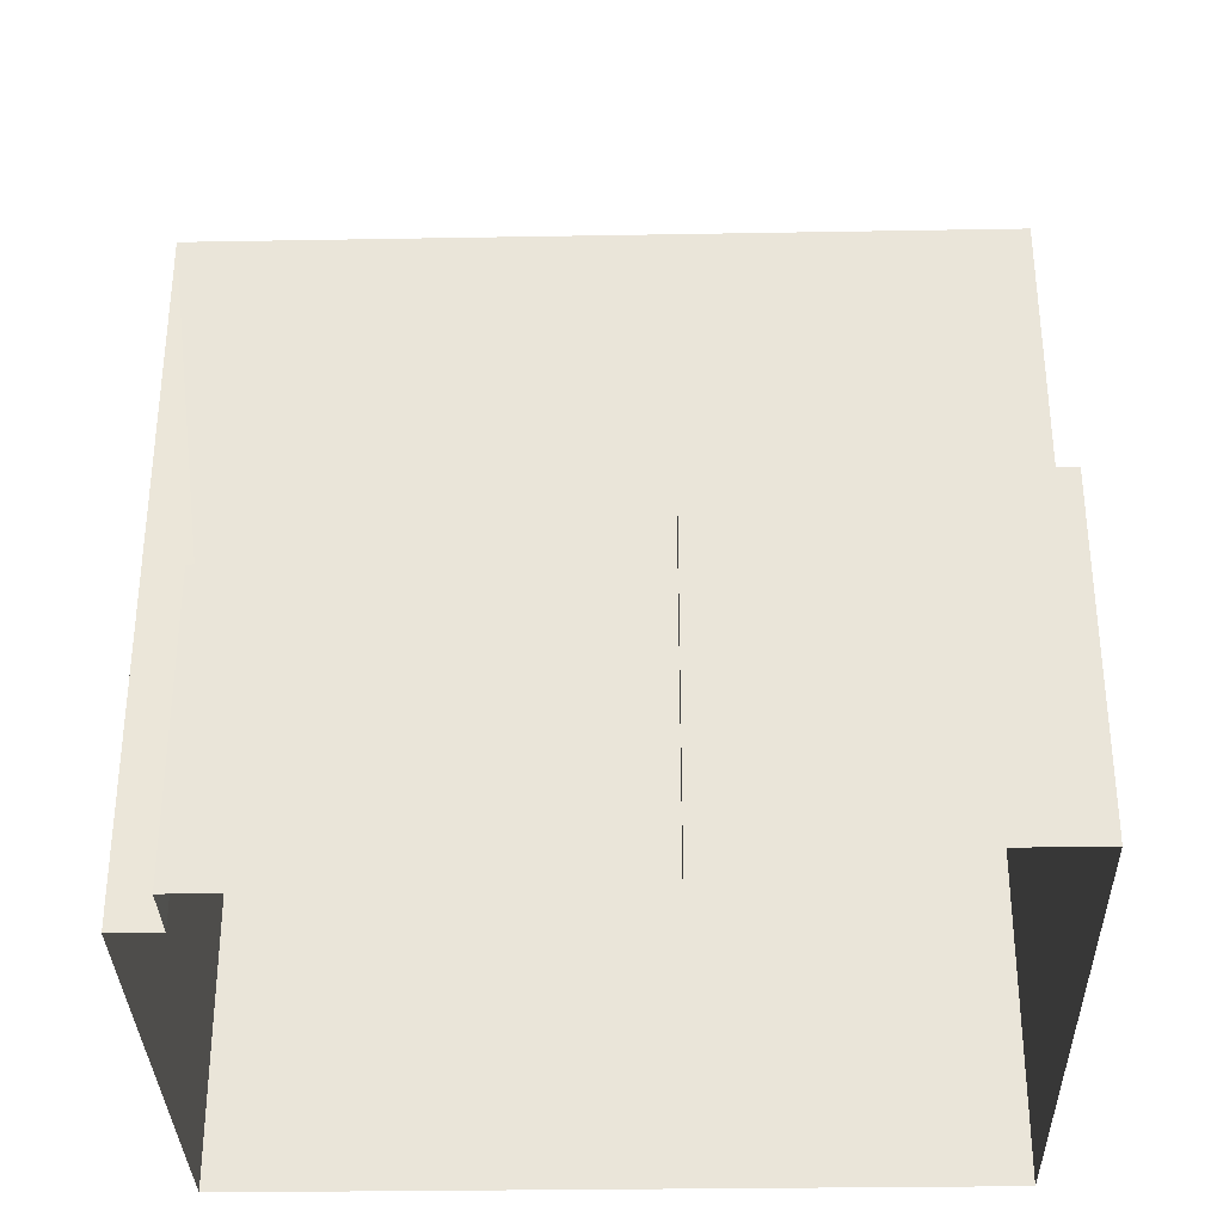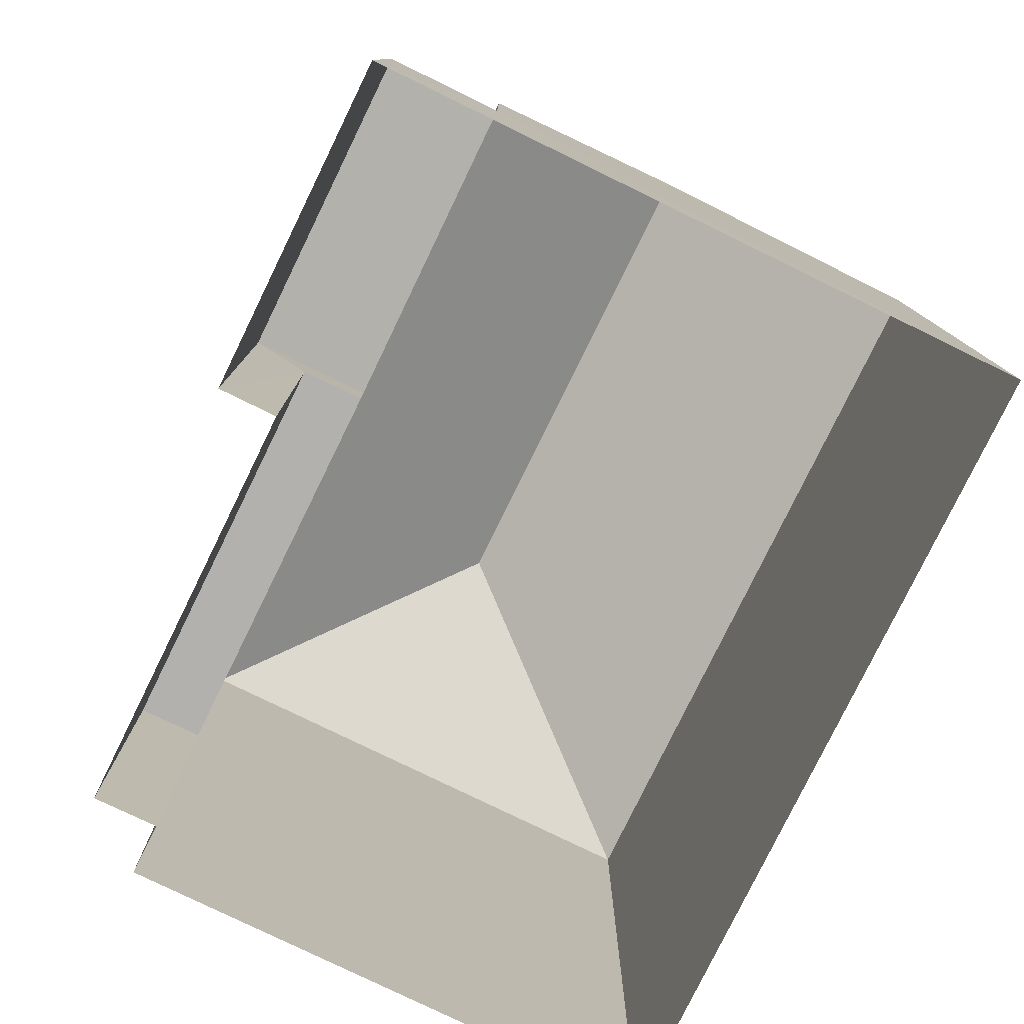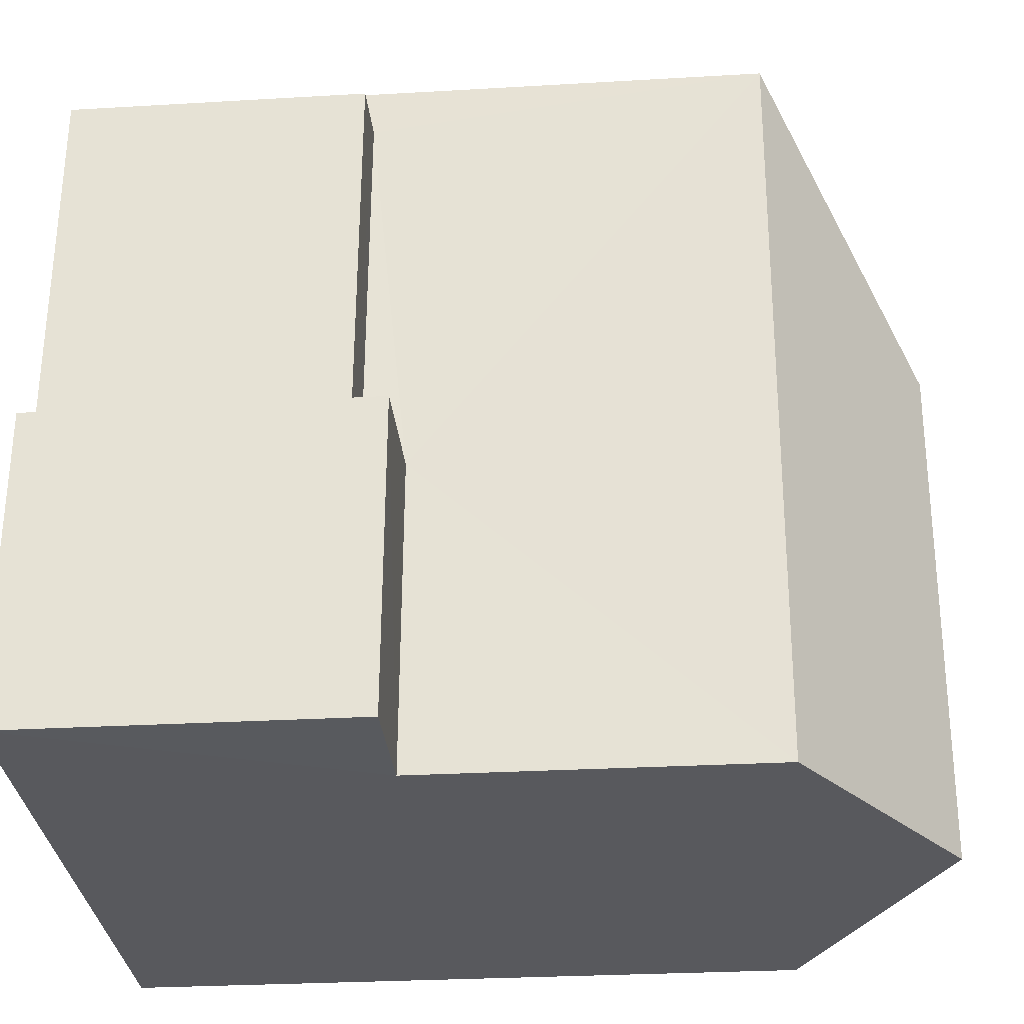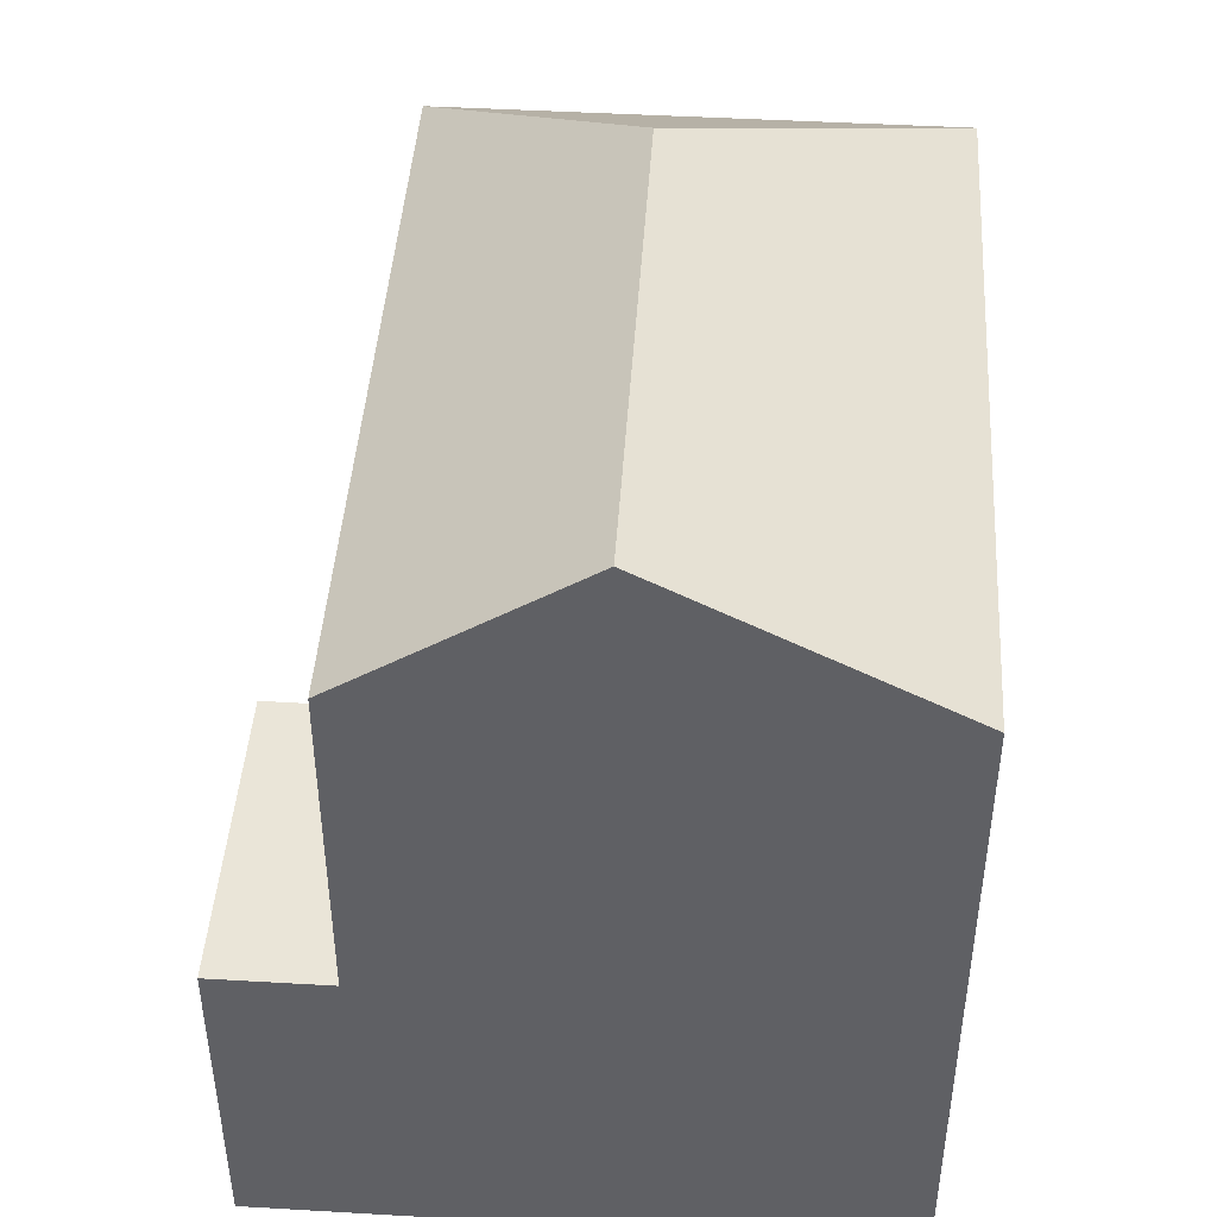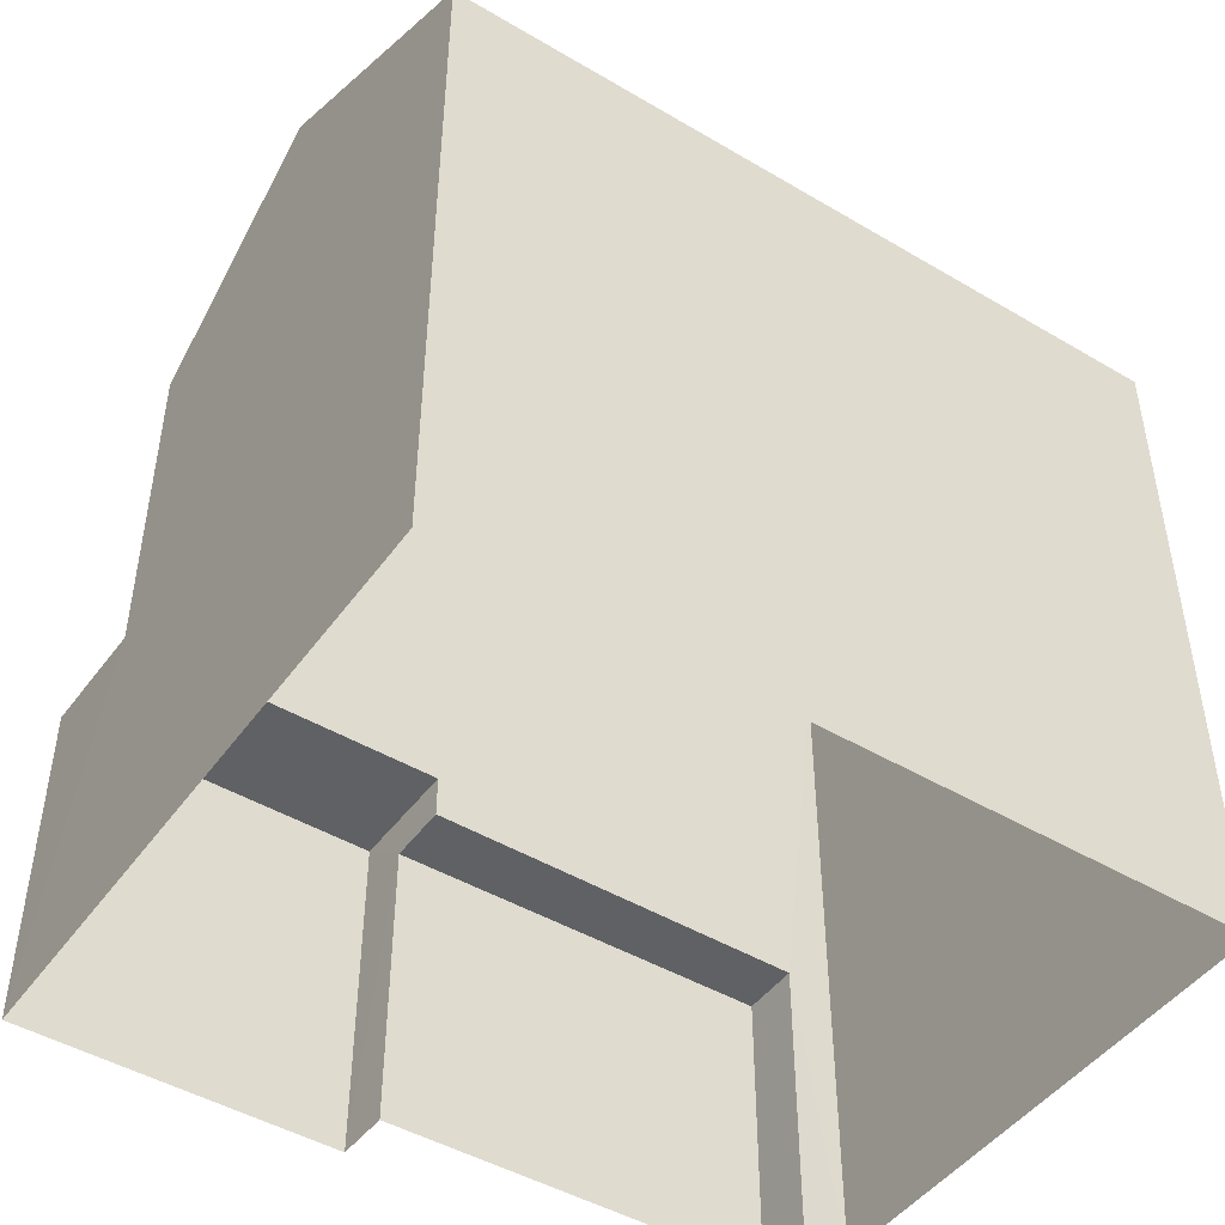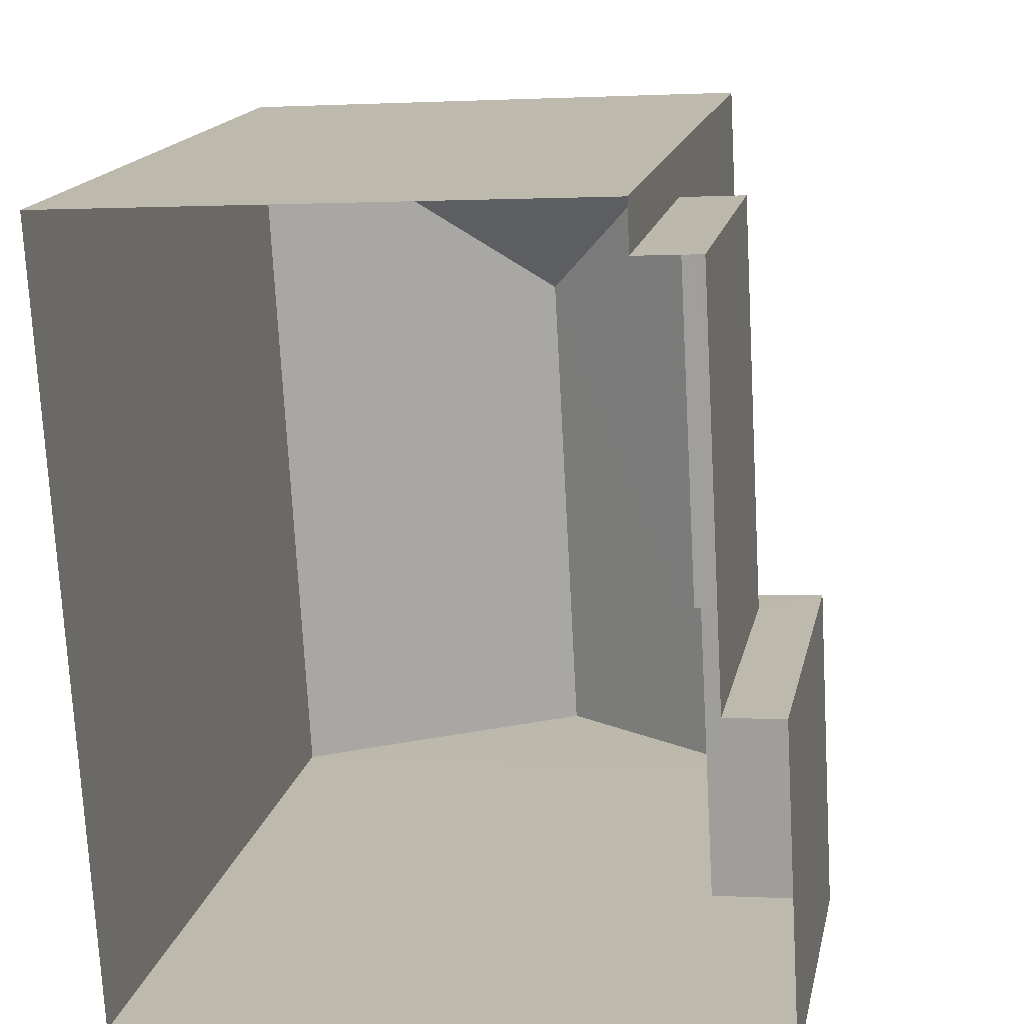
<metadata>
{"format":"obj","ext":"obj","renderer":"f3d","projection":"perspective","resolution":1024,"background":"white","views":[{"elev":-33.5,"azim":-91.9,"up":"+Z"},{"elev":-79.1,"azim":-29.2,"up":"+Z"},{"elev":-26.9,"azim":-84.7,"up":"+Y"},{"elev":45.0,"azim":0.6,"up":"+Z"},{"elev":-46.8,"azim":52.9,"up":"+Z"},{"elev":16.3,"azim":-168.4,"up":"+Y"}]}
</metadata>
<code>
v -3.731e+05 -1.038e+05 29.47
v -3.731e+05 -1.038e+05 29.47
v -3.731e+05 -1.038e+05 29.47
v -3.731e+05 -1.038e+05 29.47
v -3.731e+05 -1.038e+05 29.47
v -3.731e+05 -1.038e+05 29.47
v -3.731e+05 -1.038e+05 29.47
v -3.731e+05 -1.038e+05 29.47
v -3.731e+05 -1.038e+05 41.34
v -3.731e+05 -1.038e+05 39.18
v -3.731e+05 -1.038e+05 39.18
v -3.731e+05 -1.038e+05 39.18
v -3.731e+05 -1.038e+05 41.34
v -3.731e+05 -1.038e+05 39.18
v -3.731e+05 -1.038e+05 34.27
v -3.731e+05 -1.038e+05 34.27
v -3.731e+05 -1.038e+05 34.27
v -3.731e+05 -1.038e+05 34.27
v -3.731e+05 -1.038e+05 33.66
v -3.731e+05 -1.038e+05 33.66
v -3.731e+05 -1.038e+05 33.66
v -3.731e+05 -1.038e+05 33.66
f 1 2 3
f 3 4 1
f 5 2 1
f 6 5 7
f 8 7 1
f 7 5 1
f 9 10 11
f 12 10 9
f 13 12 9
f 9 14 13
f 9 11 14
f 15 16 17
f 15 18 16
f 19 20 21
f 19 22 20
f 20 8 21
f 20 7 8
f 1 4 19
f 4 16 19
f 19 18 22
f 19 16 18
f 12 2 5
f 10 12 5
f 13 14 12
f 12 15 2
f 2 15 3
f 3 15 17
f 12 14 15
f 19 21 8
f 1 19 8
f 10 5 6
f 11 10 6
f 6 7 20
f 6 20 11
f 11 18 14
f 18 15 14
f 20 22 18
f 20 18 11
f 17 4 3
f 17 16 4

</code>
